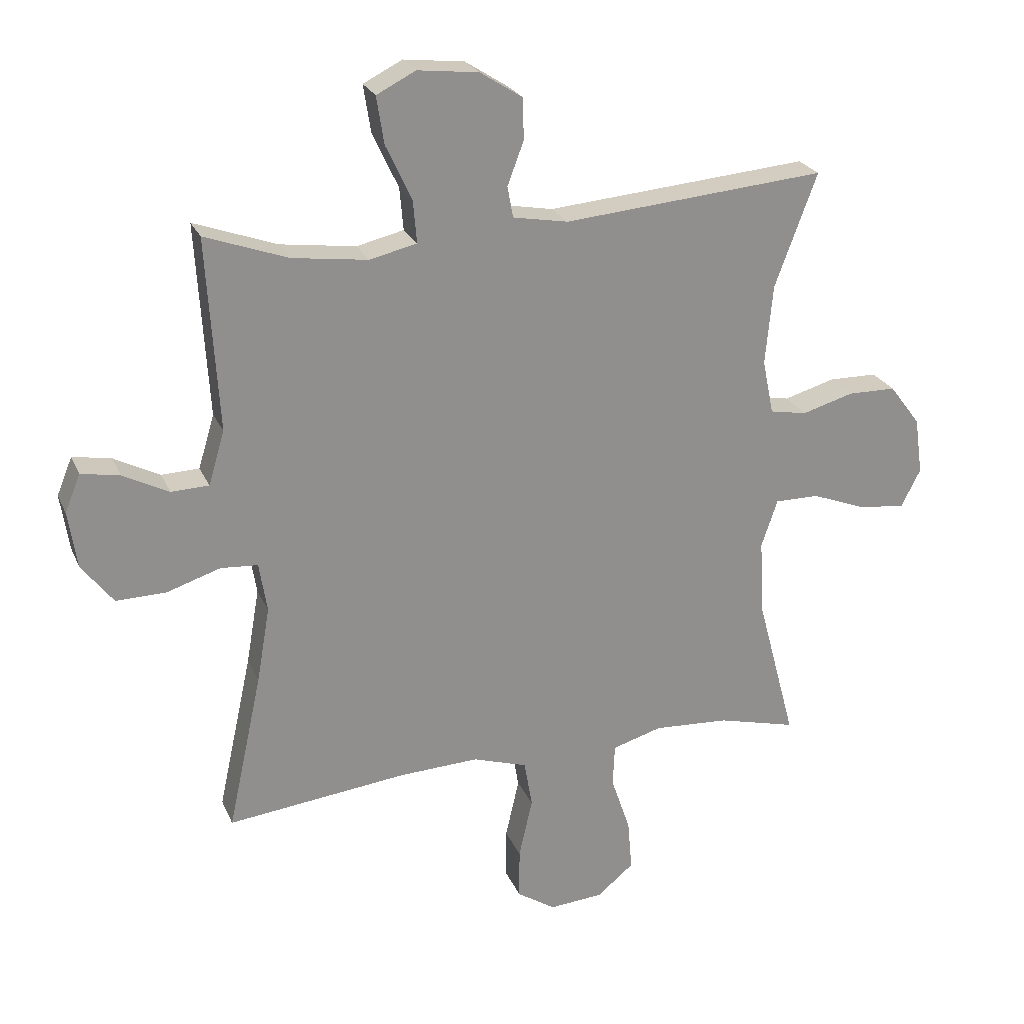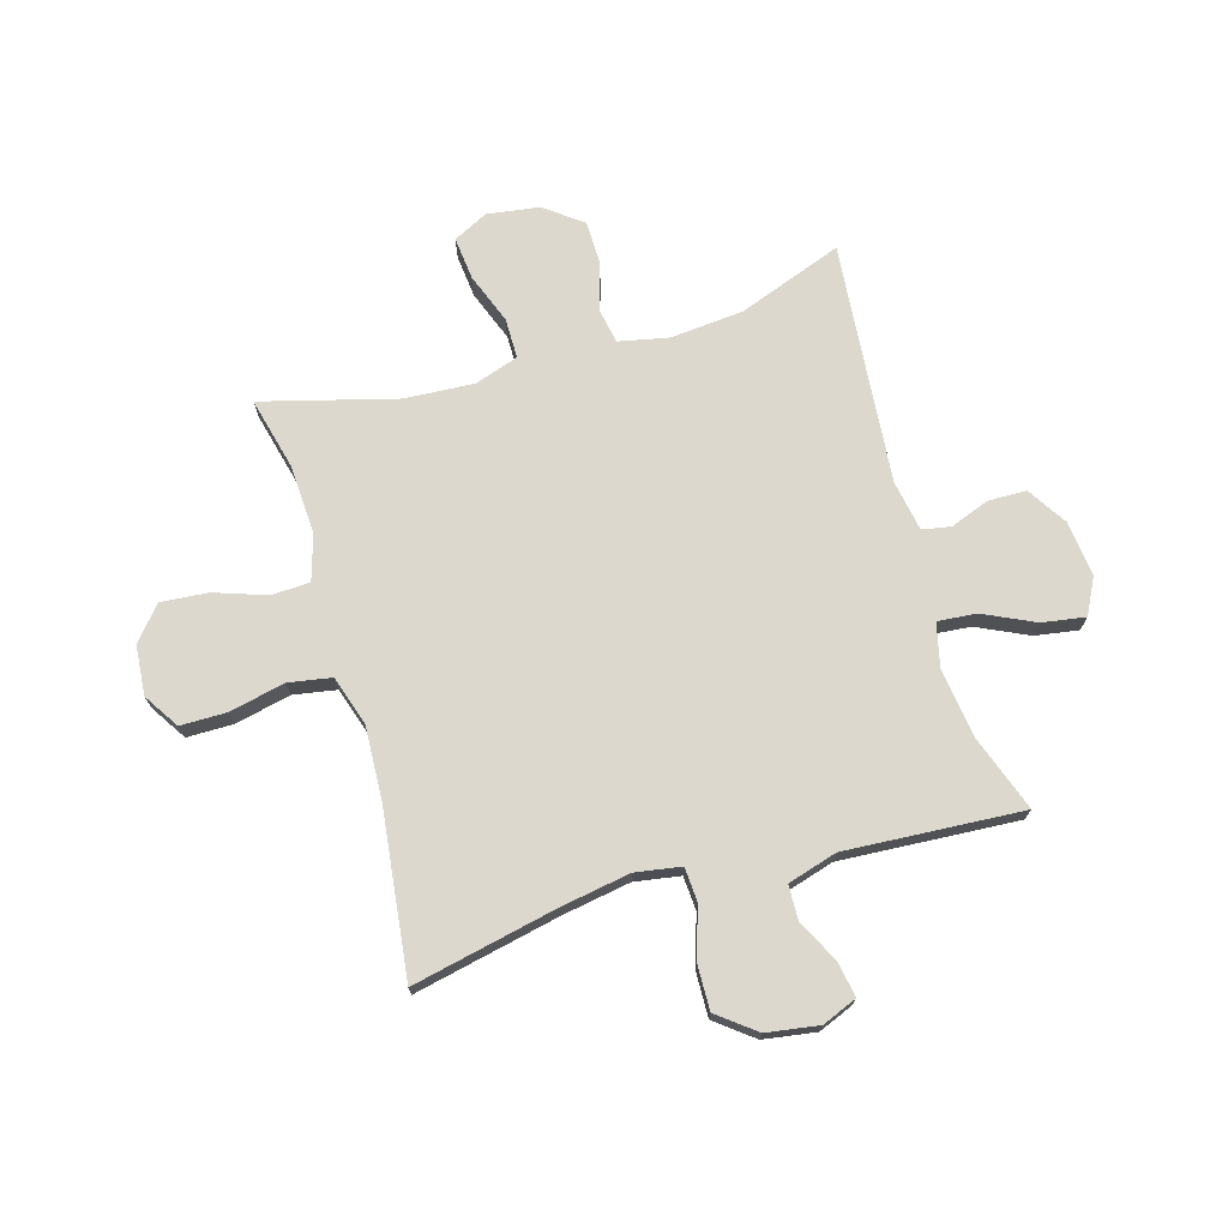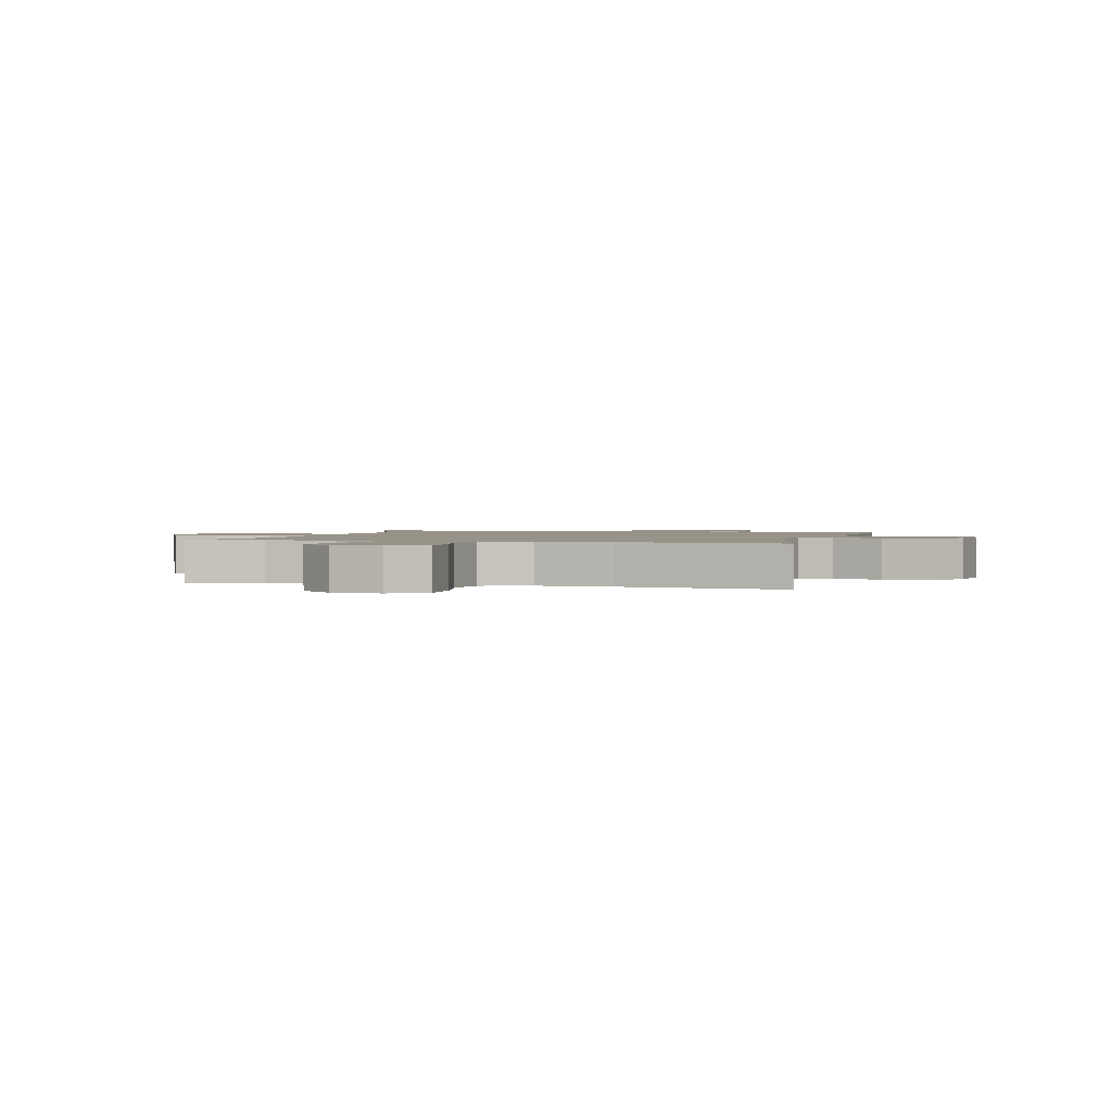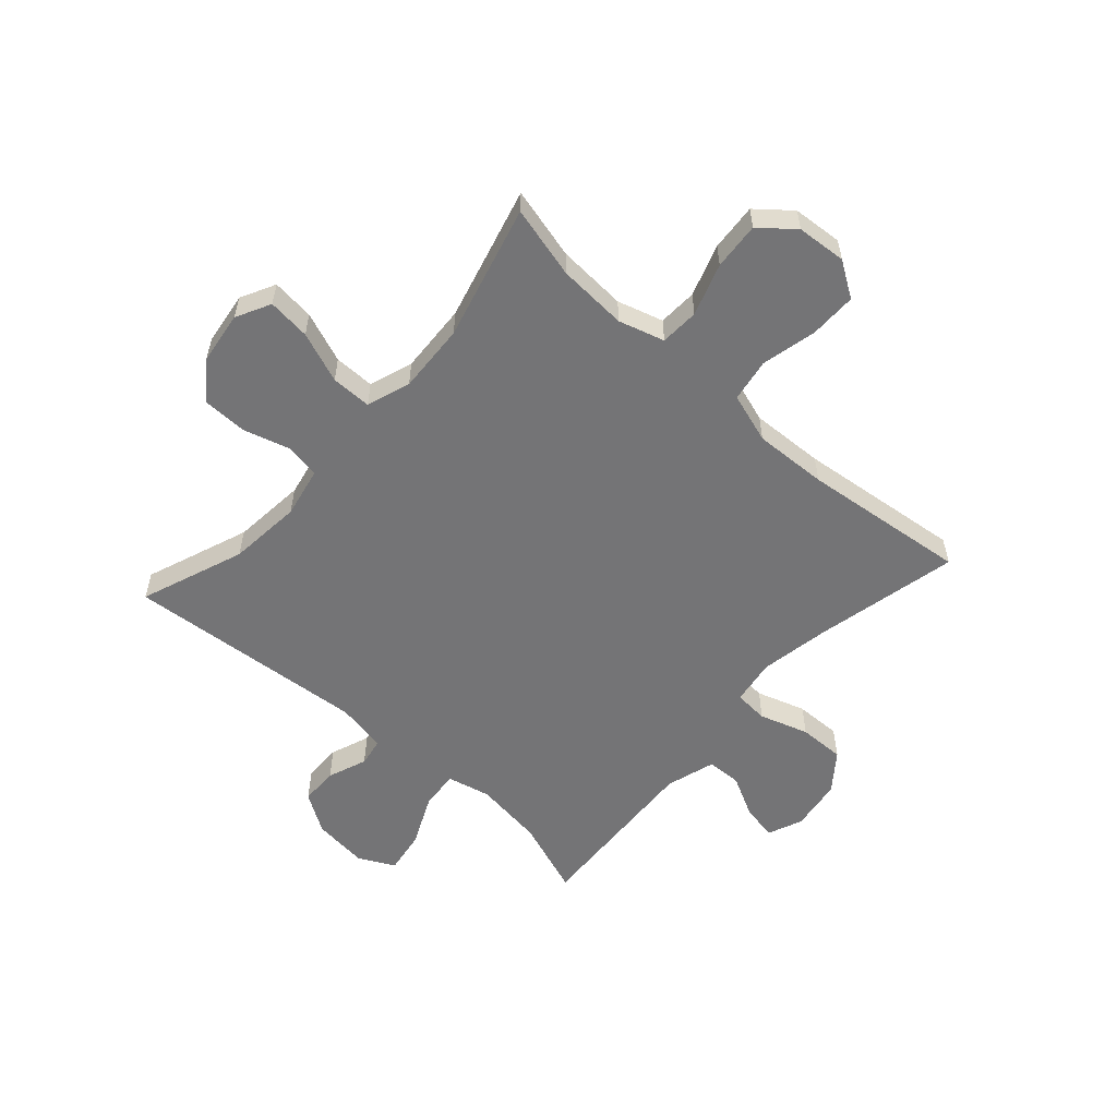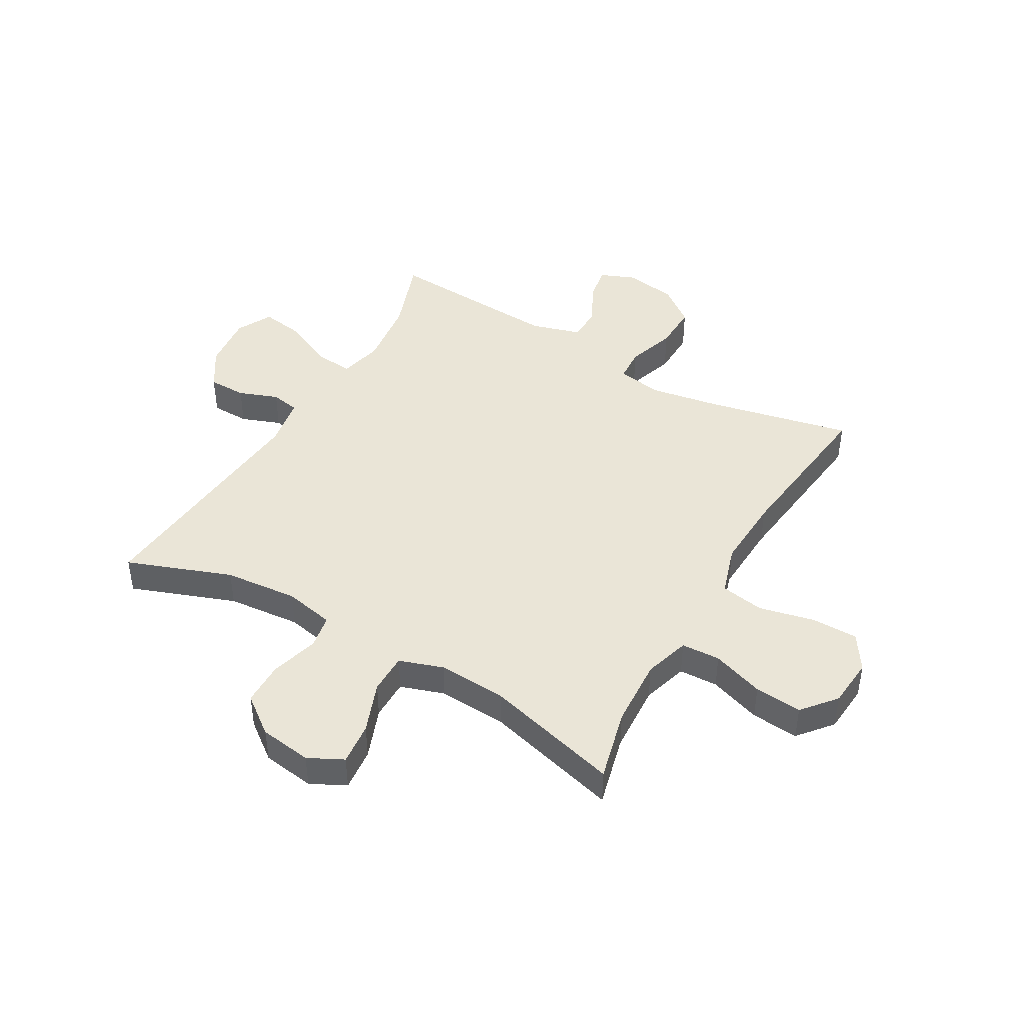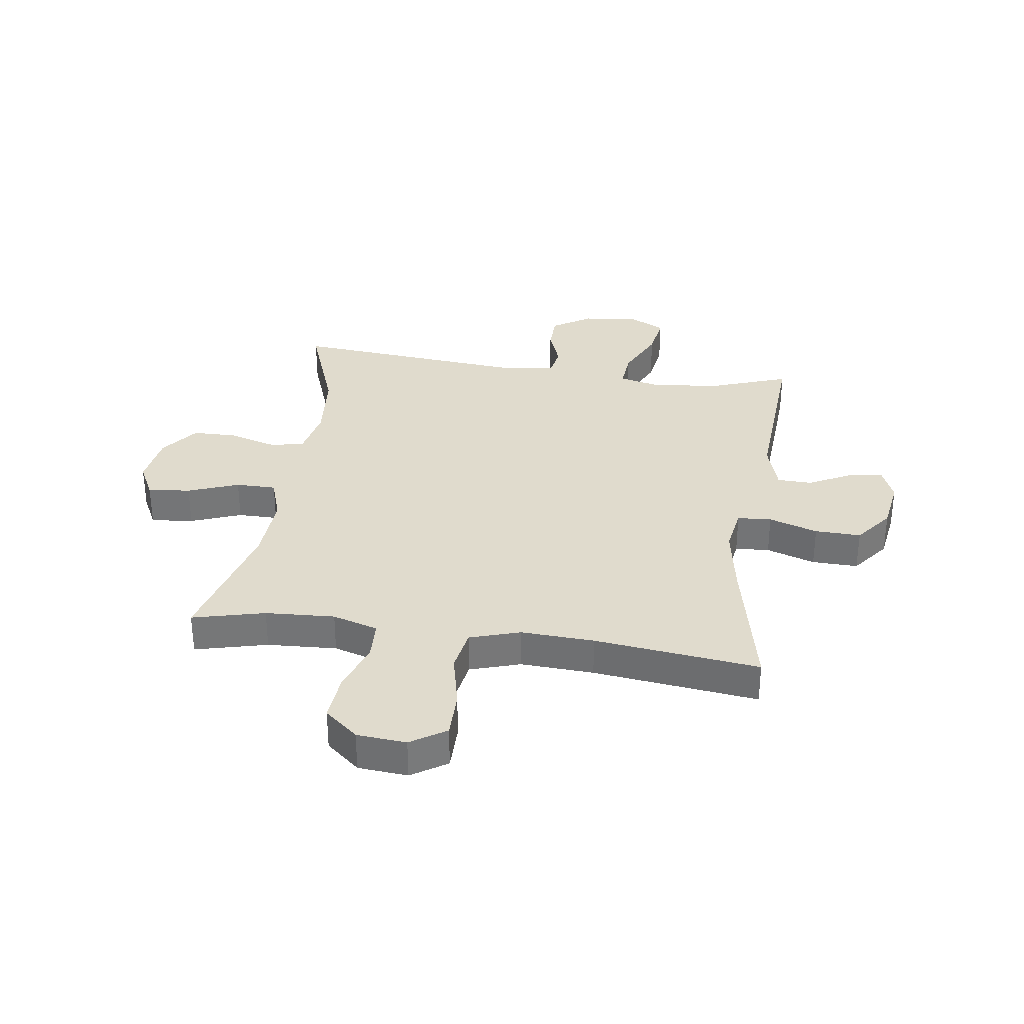
<metadata>
{"format":"obj","ext":"obj","renderer":"f3d","projection":"perspective","resolution":1024,"background":"white","views":[{"elev":24.1,"azim":-19.2,"up":"+Z"},{"elev":72.2,"azim":-106.1,"up":"+Y"},{"elev":1.6,"azim":-165.3,"up":"+Y"},{"elev":-56.3,"azim":138.0,"up":"+Y"},{"elev":44.1,"azim":120.0,"up":"+Y"},{"elev":33.3,"azim":-171.8,"up":"+Y"}]}
</metadata>
<code>
v 0.5 0.07 -0.5
v 0.373 0.07 -0.468
v 0.251 0.07 -0.461
v 0.171 0.07 -0.485
v 0.168 0.07 -0.553
v 0.199 0.07 -0.644
v 0.206 0.07 -0.727
v 0.147 0.07 -0.776
v 0.06 0.07 -0.783
v -0.002 0.07 -0.743
v -0.002 0.07 -0.661
v 0.02 0.07 -0.564
v 0.007 0.07 -0.488
v -0.081 0.07 -0.46
v -0.21 0.07 -0.466
v -0.5 0.07 -0.5
v -0.445 0.07 -0.246
v -0.424 0.07 -0.124
v -0.437 0.07 -0.044
v -0.497 0.07 -0.04
v -0.583 0.07 -0.068
v -0.664 0.07 -0.07
v -0.715 0.07 -0.004
v -0.729 0.07 0.088
v -0.704 0.07 0.149
v -0.642 0.07 0.138
v -0.568 0.07 0.1
v -0.507 0.07 0.102
v -0.481 0.07 0.189
v -0.5 0.07 0.5
v -0.366 0.07 0.452
v -0.244 0.07 0.436
v -0.168 0.07 0.454
v -0.174 0.07 0.522
v -0.216 0.07 0.612
v -0.228 0.07 0.688
v -0.165 0.07 0.72
v -0.067 0.07 0.709
v 0.002 0.07 0.665
v 0.003 0.07 0.598
v -0.023 0.07 0.529
v -0.014 0.07 0.479
v 0.075 0.07 0.463
v 0.5 0.07 0.5
v 0.432 0.07 0.317
v 0.42 0.07 0.188
v 0.438 0.07 0.1
v 0.498 0.07 0.089
v 0.581 0.07 0.113
v 0.659 0.07 0.112
v 0.709 0.07 0.046
v 0.722 0.07 -0.046
v 0.691 0.07 -0.107
v 0.616 0.07 -0.099
v 0.527 0.07 -0.065
v 0.456 0.07 -0.065
v 0.43 0.07 -0.142
v 0.437 0.07 -0.264
v 0.5 0 -0.5
v 0.373 0 -0.468
v 0.251 0 -0.461
v 0.171 0 -0.485
v 0.168 0 -0.553
v 0.199 0 -0.644
v 0.206 0 -0.727
v 0.147 0 -0.776
v 0.06 0 -0.783
v -0.002 0 -0.743
v -0.002 0 -0.661
v 0.02 0 -0.564
v 0.007 0 -0.488
v -0.081 0 -0.46
v -0.21 0 -0.466
v -0.5 0 -0.5
v -0.445 0 -0.246
v -0.424 0 -0.124
v -0.437 0 -0.044
v -0.497 0 -0.04
v -0.583 0 -0.068
v -0.664 0 -0.07
v -0.715 0 -0.004
v -0.729 0 0.088
v -0.704 0 0.149
v -0.642 0 0.138
v -0.568 0 0.1
v -0.507 0 0.102
v -0.481 0 0.189
v -0.5 0 0.5
v -0.366 0 0.452
v -0.244 0 0.436
v -0.168 0 0.454
v -0.174 0 0.522
v -0.216 0 0.612
v -0.228 0 0.688
v -0.165 0 0.72
v -0.067 0 0.709
v 0.002 0 0.665
v 0.003 0 0.598
v -0.023 0 0.529
v -0.014 0 0.479
v 0.075 0 0.463
v 0.5 0 0.5
v 0.432 0 0.317
v 0.42 0 0.188
v 0.438 0 0.1
v 0.498 0 0.089
v 0.581 0 0.113
v 0.659 0 0.112
v 0.709 0 0.046
v 0.722 0 -0.046
v 0.691 0 -0.107
v 0.616 0 -0.099
v 0.527 0 -0.065
v 0.456 0 -0.065
v 0.43 0 -0.142
v 0.437 0 -0.264
f 53 54 55
f 52 53 55
f 51 52 55
f 50 51 55
f 49 50 55
f 48 49 55
f 47 48 55 56
f 46 47 56 57
f 43 44 45
f 42 43 45 46
f 39 40 41
f 38 39 41
f 37 38 41
f 36 37 41
f 35 36 41
f 34 35 41
f 33 34 41 42
f 42 46 57
f 33 42 57
f 32 33 57
f 29 30 31
f 32 57 58
f 31 32 58
f 29 31 58
f 28 29 58
f 25 26 27
f 24 25 27
f 23 24 27
f 22 23 27
f 21 22 27
f 20 21 27
f 15 16 17
f 14 15 17 18
f 13 14 18 19
f 10 11 12
f 9 10 12
f 8 9 12
f 7 8 12
f 6 7 12
f 5 6 12
f 4 5 12 13
f 3 4 13 19
f 58 1 2
f 28 58 2
f 27 28 2
f 19 20 27
f 2 3 19 27
f 113 112 111
f 113 111 110
f 113 110 109
f 113 109 108
f 113 108 107
f 113 107 106
f 114 113 106 105
f 115 114 105 104
f 103 102 101
f 104 103 101 100
f 99 98 97
f 99 97 96
f 99 96 95
f 99 95 94
f 99 94 93
f 99 93 92
f 100 99 92 91
f 115 104 100
f 115 100 91
f 115 91 90
f 89 88 87
f 116 115 90
f 116 90 89
f 116 89 87
f 116 87 86
f 85 84 83
f 85 83 82
f 85 82 81
f 85 81 80
f 85 80 79
f 85 79 78
f 75 74 73
f 76 75 73 72
f 77 76 72 71
f 70 69 68
f 70 68 67
f 70 67 66
f 70 66 65
f 70 65 64
f 70 64 63
f 71 70 63 62
f 77 71 62 61
f 60 59 116
f 60 116 86
f 60 86 85
f 85 78 77
f 85 77 61 60
f 1 59 60 2
f 2 60 61 3
f 3 61 62 4
f 4 62 63 5
f 5 63 64 6
f 6 64 65 7
f 7 65 66 8
f 8 66 67 9
f 9 67 68 10
f 10 68 69 11
f 11 69 70 12
f 12 70 71 13
f 13 71 72 14
f 14 72 73 15
f 15 73 74 16
f 16 74 75 17
f 17 75 76 18
f 18 76 77 19
f 19 77 78 20
f 20 78 79 21
f 21 79 80 22
f 22 80 81 23
f 23 81 82 24
f 24 82 83 25
f 25 83 84 26
f 26 84 85 27
f 27 85 86 28
f 28 86 87 29
f 29 87 88 30
f 30 88 89 31
f 31 89 90 32
f 32 90 91 33
f 33 91 92 34
f 34 92 93 35
f 35 93 94 36
f 36 94 95 37
f 37 95 96 38
f 38 96 97 39
f 39 97 98 40
f 40 98 99 41
f 41 99 100 42
f 42 100 101 43
f 43 101 102 44
f 44 102 103 45
f 45 103 104 46
f 46 104 105 47
f 47 105 106 48
f 48 106 107 49
f 49 107 108 50
f 50 108 109 51
f 51 109 110 52
f 52 110 111 53
f 53 111 112 54
f 54 112 113 55
f 55 113 114 56
f 56 114 115 57
f 57 115 116 58
f 58 116 59 1

</code>
